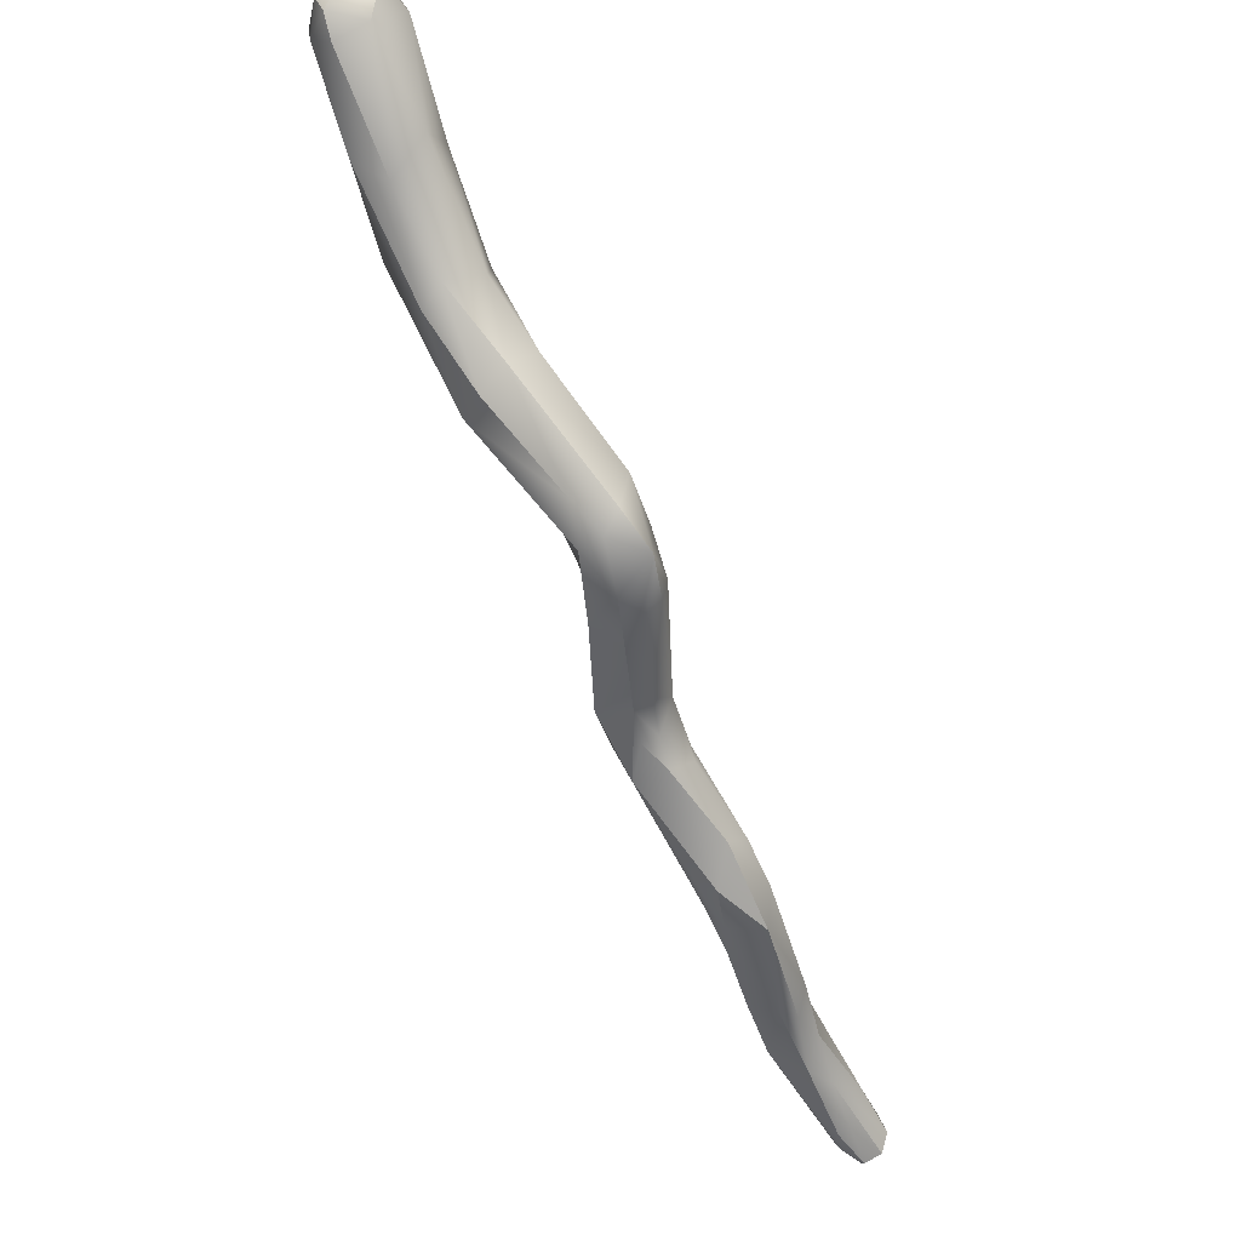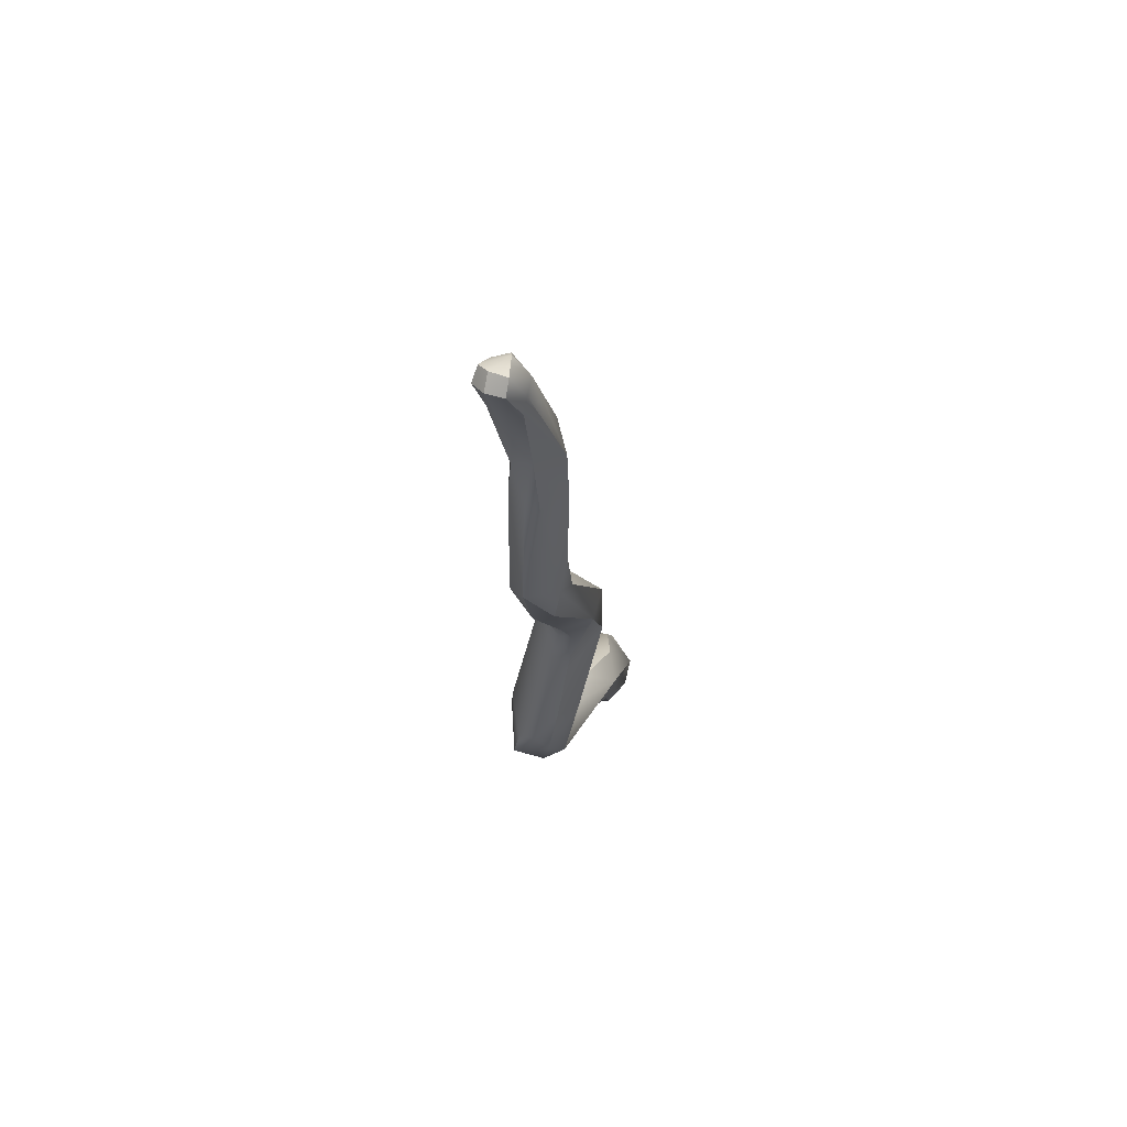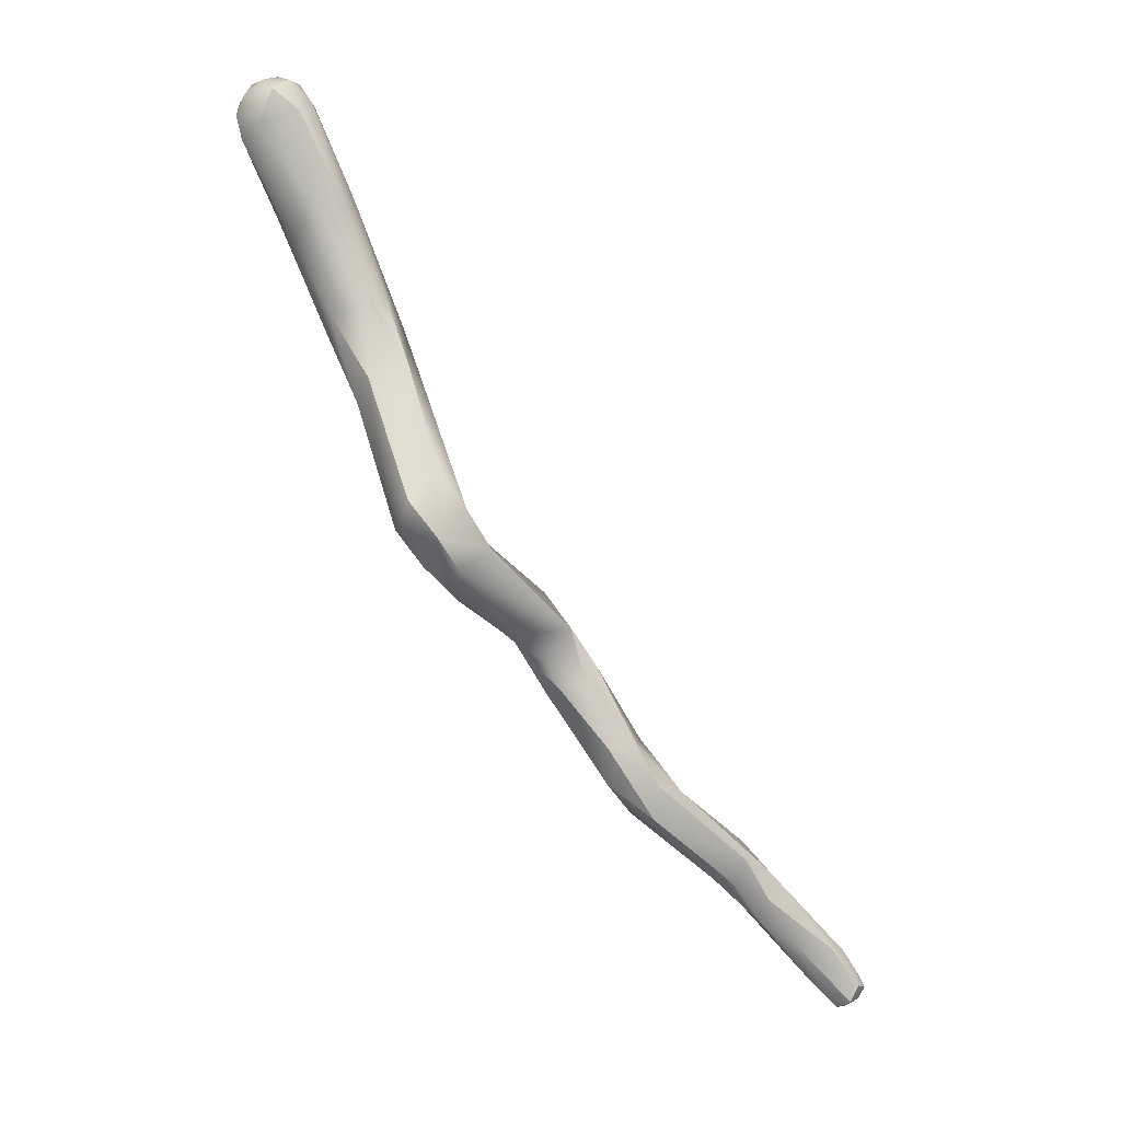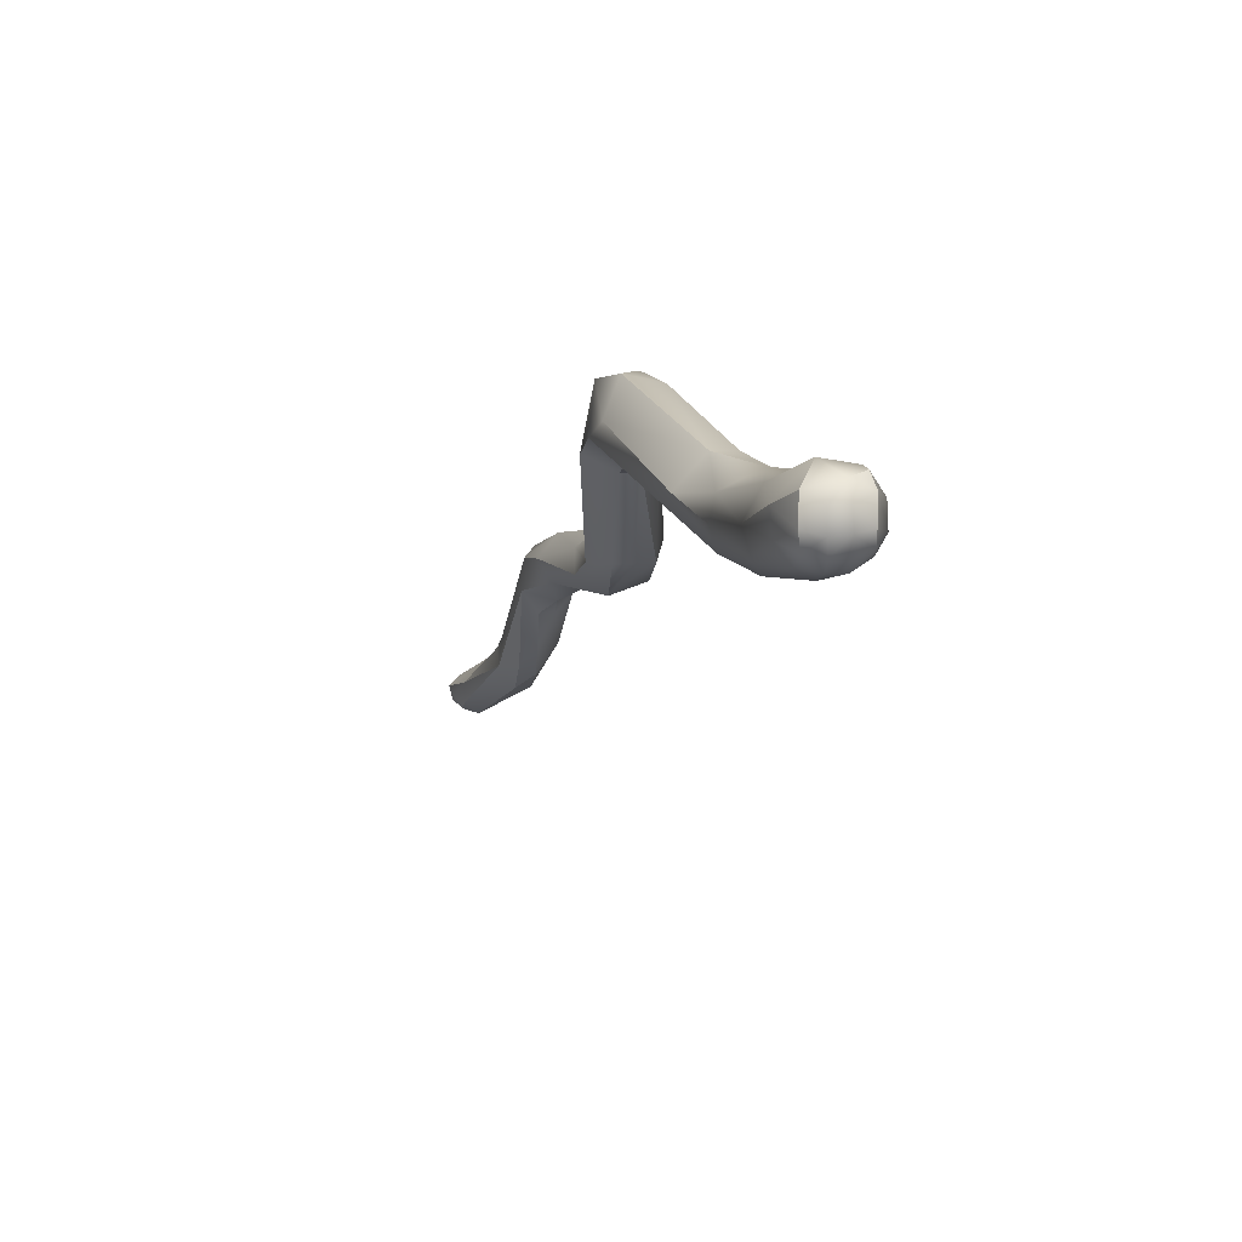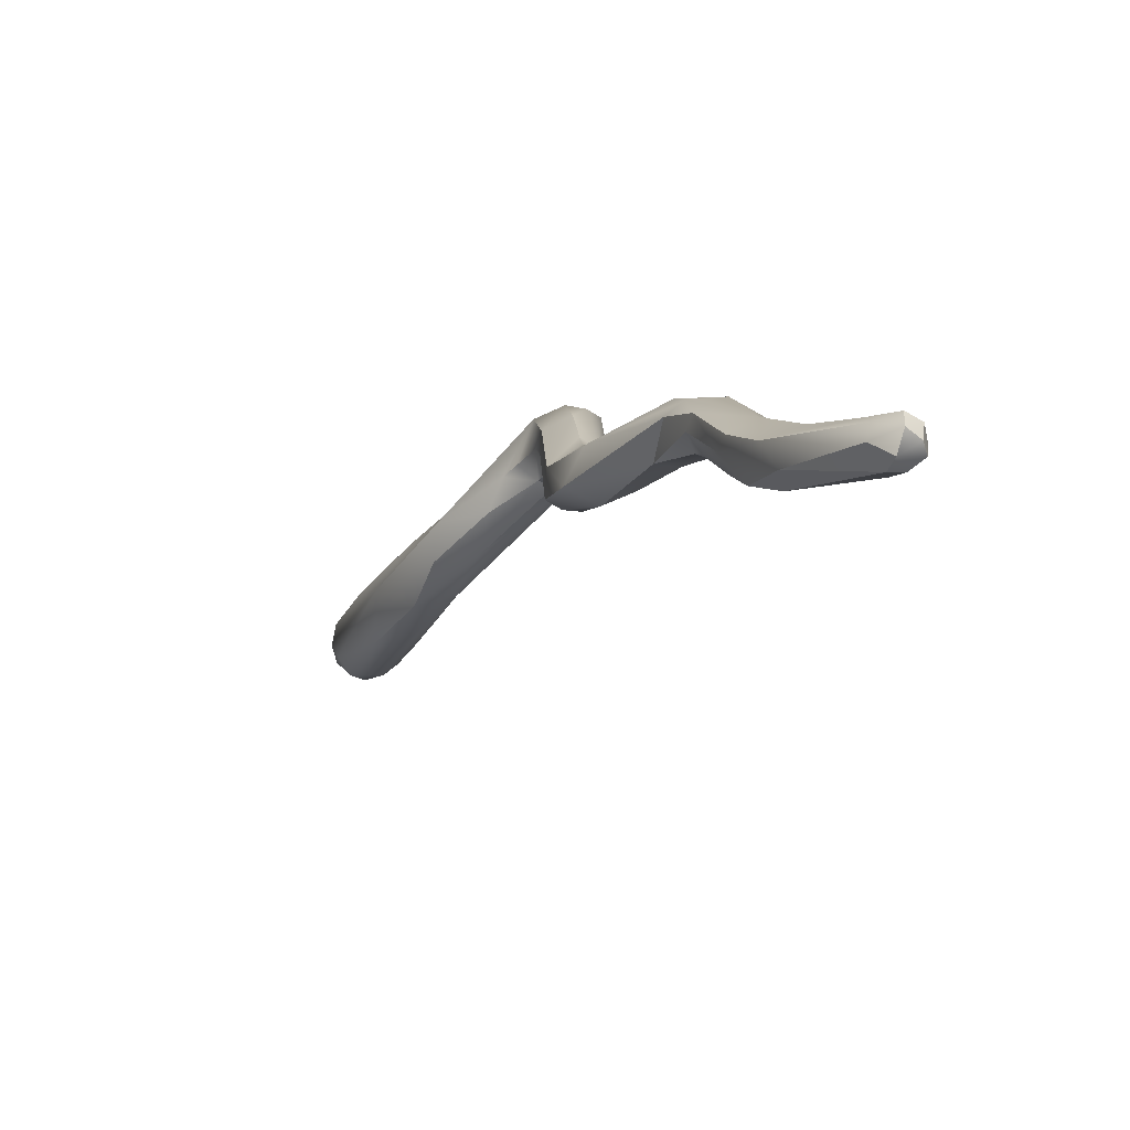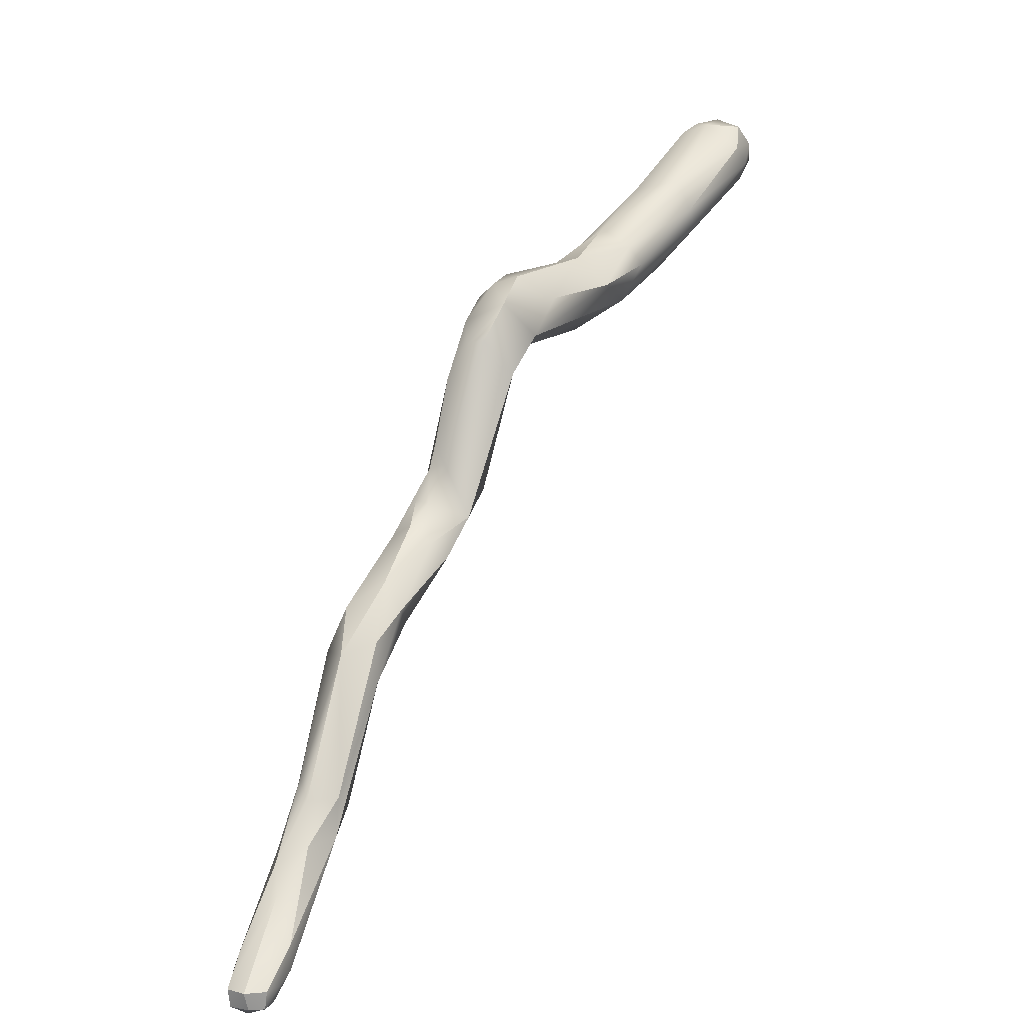
<metadata>
{"format":"obj","ext":"obj","renderer":"f3d","projection":"perspective","resolution":1024,"background":"white","views":[{"elev":70.5,"azim":164.1,"up":"+Y"},{"elev":-63.9,"azim":-9.3,"up":"+Z"},{"elev":-16.1,"azim":-141.5,"up":"+Z"},{"elev":33.7,"azim":-6.1,"up":"+Y"},{"elev":-54.5,"azim":161.0,"up":"+Y"},{"elev":11.7,"azim":-133.5,"up":"+Y"}]}
</metadata>
<code>
v 73.89 -128.2 1189
v 74.08 -128.3 1189
v 74.08 -128.3 1189
v 73.87 -128 1188
v 73.88 -128.2 1188
v 74.08 -128.2 1188
v 74.08 -128 1188
v 74.28 -127.9 1189
v 73.78 -128.2 1189
v 73.75 -128 1189
v 73.79 -128 1189
v 73.91 -127.9 1189
v 73.91 -127.6 1189
v 74.28 -127.7 1189
v 74.3 -128.1 1189
v 74.24 -127.2 1189
v 74.28 -126.8 1190
v 74.27 -126.8 1190
v 74.45 -127.1 1190
v 74.48 -127 1189
v 74.65 -127.4 1190
v 74.82 -127 1190
v 74.67 -126.8 1190
v 74.31 -126.4 1190
v 74.48 -126.4 1190
v 74.68 -126.2 1190
v 74.95 -126.3 1190
v 74.49 -126.5 1190
v 74.5 -125.3 1191
v 74.68 -126.1 1191
v 74.69 -125.6 1191
v 74.94 -126.3 1190
v 74.87 -125.6 1191
v 74.87 -125.3 1191
v 75.08 -125.4 1190
v 75.07 -125.4 1191
v 74.54 -124.8 1191
v 74.65 -124.6 1191
v 74.68 -124.9 1190
v 74.78 -124.8 1191
v 74.88 -124.3 1191
v 75.08 -125 1191
v 75.21 -125 1191
v 75.09 -124.9 1191
v 75.08 -124.5 1191
v 74.96 -124.2 1192
v 74.98 -124 1192
v 75.03 -123.8 1193
v 74.93 -122.2 1193
v 75.08 -121.4 1193
v 75.08 -121.8 1193
v 74.98 -121.8 1194
v 75.07 -121.4 1194
v 75.28 -124.3 1192
v 75.27 -123.8 1192
v 75.28 -123.6 1192
v 75.26 -123.5 1193
v 75.62 -124 1192
v 75.47 -123.6 1192
v 75.46 -123.5 1193
v 75.7 -124.2 1192
v 75.81 -123.6 1193
v 75.7 -123.6 1193
v 75.28 -123.2 1192
v 75.48 -123.2 1192
v 75.48 -123 1192
v 75.48 -122.2 1193
v 75.74 -122.2 1193
v 75.68 -122.3 1193
v 75.28 -122.2 1193
v 75.3 -121.9 1194
v 75.49 -122.2 1193
v 75.51 -121.9 1194
v 75.68 -122 1193
v 75.87 -121.8 1194
v 75.9 -121.9 1194
v 75.85 -121.9 1195
v 76.27 -121.8 1195
v 75.28 -121.8 1193
v 75.48 -121.6 1193
v 75.28 -121.1 1194
v 75.47 -121.2 1193
v 75.77 -121.8 1194
v 75.71 -121.4 1193
v 75.68 -121.1 1194
v 75.53 -121.3 1195
v 75.75 -121.2 1196
v 75.82 -120.9 1196
v 75.86 -121.6 1196
v 75.88 -121 1195
v 76.18 -121.2 1195
v 76.27 -121.6 1196
v 76.36 -121.6 1195
v 76.25 -120.7 1196
v 76.48 -120.9 1196
v 76.69 -121.1 1196
v 75.86 -120.5 1197
v 75.92 -120.8 1197
v 76.09 -121.3 1197
v 76.47 -121 1197
v 76.47 -120.3 1197
v 76.76 -120.4 1197
v 76.28 -120.4 1198
v 76.04 -120.2 1197
v 76.29 -119.5 1198
v 76.67 -119.6 1198
v 75.92 -120 1198
v 75.91 -119.8 1198
v 76.07 -119.8 1199
v 76.08 -120.2 1198
v 76.09 -120 1199
v 76.1 -119.5 1198
v 76.28 -120.2 1199
v 76.29 -120 1199
v 76.27 -119.8 1199
v 76.28 -119.6 1199
v 76.48 -120.2 1199
v 76.47 -120 1199
v 76.47 -119.8 1199
v 76.47 -119.4 1198
v 76.49 -119.6 1199
v 76.72 -120.2 1198
v 76.81 -120 1198
v 76.67 -119.8 1199
v 76.67 -120 1199
v 76.83 -119.8 1198
v 76.66 -119.5 1198
v 76.7 -119.6 1198
v 73.89 -128.2 1189
v 73.89 -128.2 1189
v 74.08 -128.3 1189
v 74.08 -128.3 1189
v 74.08 -128.3 1189
v 74.08 -128.3 1189
v 74.08 -128.3 1189
v 73.87 -128 1188
v 73.87 -128 1188
v 73.87 -128 1188
v 73.88 -128.2 1188
v 73.88 -128.2 1188
v 74.08 -128.2 1188
v 74.08 -128.2 1188
v 74.08 -128 1188
v 74.08 -128 1188
v 73.78 -128.2 1189
v 73.78 -128.2 1189
v 73.75 -128 1189
v 73.75 -128 1189
v 73.91 -127.9 1189
v 73.91 -127.6 1189
v 73.91 -127.6 1189
v 74.28 -127.7 1189
v 74.3 -128.1 1189
v 74.28 -126.8 1190
v 74.27 -126.8 1190
v 74.27 -126.8 1190
v 74.45 -127.1 1190
v 74.45 -127.1 1190
v 74.48 -127 1189
v 74.65 -127.4 1190
v 74.65 -127.4 1190
v 74.82 -127 1190
v 74.67 -126.8 1190
v 74.67 -126.8 1190
v 74.31 -126.4 1190
v 74.95 -126.3 1190
v 74.49 -126.5 1190
v 74.5 -125.3 1191
v 74.5 -125.3 1191
v 74.68 -126.1 1191
v 74.69 -125.6 1191
v 74.87 -125.3 1191
v 74.87 -125.3 1191
v 75.08 -125.4 1190
v 75.07 -125.4 1191
v 74.54 -124.8 1191
v 74.65 -124.6 1191
v 74.68 -124.9 1190
v 74.68 -124.9 1190
v 74.88 -124.3 1191
v 75.21 -125 1191
v 75.21 -125 1191
v 75.09 -124.9 1191
v 75.09 -124.9 1191
v 75.09 -124.9 1191
v 75.08 -124.5 1191
v 75.08 -124.5 1191
v 74.96 -124.2 1192
v 75.03 -123.8 1193
v 75.03 -123.8 1193
v 74.93 -122.2 1193
v 75.08 -121.4 1193
v 74.98 -121.8 1194
v 75.28 -124.3 1192
v 75.27 -123.8 1192
v 75.62 -124 1192
v 75.62 -124 1192
v 75.7 -124.2 1192
v 75.81 -123.6 1193
v 75.7 -123.6 1193
v 75.48 -123.2 1192
v 75.48 -123 1192
v 75.48 -122.2 1193
v 75.74 -122.2 1193
v 75.28 -122.2 1193
v 75.3 -121.9 1194
v 75.3 -121.9 1194
v 75.49 -122.2 1193
v 75.49 -122.2 1193
v 75.51 -121.9 1194
v 75.51 -121.9 1194
v 75.9 -121.9 1194
v 76.27 -121.8 1195
v 75.28 -121.1 1194
v 75.77 -121.8 1194
v 75.71 -121.4 1193
v 75.53 -121.3 1195
v 75.88 -121 1195
v 76.18 -121.2 1195
v 76.27 -121.6 1196
v 76.36 -121.6 1195
v 76.48 -120.9 1196
v 76.76 -120.4 1197
v 76.67 -119.6 1198
v 75.91 -119.8 1198
v 76.07 -119.8 1199
v 76.1 -119.5 1198
v 76.1 -119.5 1198
v 76.67 -119.8 1199
v 76.66 -119.5 1198
v 76.66 -119.5 1198
v 76.7 -119.6 1198
g grp1
f 5 2 9
f 5 6 2
f 131 141 15
f 2 1 9
f 2 3 1
f 153 133 132
f 4 139 145
f 4 145 10
f 7 136 16
f 16 137 147
f 142 138 143
f 142 140 138
f 8 15 141
f 144 8 141
f 8 144 14
f 152 7 16
f 146 11 148
f 129 12 11
f 129 11 146
f 11 13 148
f 11 12 13
f 16 147 150
f 134 149 130
f 153 21 133
f 12 18 13
f 16 150 17
f 155 154 151
f 154 155 24
f 22 15 8
f 160 15 22
f 8 14 162
f 152 16 20
f 149 134 19
f 156 149 19
f 20 16 17
f 20 17 25
f 17 165 25
f 14 159 162
f 157 135 161
f 23 157 161
f 159 26 162
f 160 22 32
f 163 160 32
f 162 26 27
f 22 166 32
f 19 28 156
f 167 158 164
f 155 29 24
f 26 20 25
f 25 39 26
f 25 165 178
f 32 166 35
f 27 26 174
f 28 168 156
f 167 164 30
f 30 169 167
f 30 31 169
f 31 34 169
f 163 32 170
f 32 33 170
f 33 171 170
f 172 171 33
f 35 36 32
f 175 173 33
f 175 33 32
f 26 39 42
f 173 175 44
f 43 36 35
f 174 26 42
f 42 181 174
f 36 43 183
f 29 37 24
f 176 178 165
f 29 38 37
f 34 40 169
f 184 40 34
f 40 38 29
f 41 178 176
f 176 177 41
f 177 46 47
f 41 177 47
f 45 42 39
f 186 179 180
f 40 188 38
f 55 41 47
f 58 181 42
f 58 42 187
f 180 195 186
f 46 48 47
f 55 47 56
f 56 47 189
f 188 57 190
f 54 40 184
f 54 188 40
f 54 57 188
f 57 49 190
f 51 64 189
f 191 51 189
f 52 50 191
f 56 189 64
f 49 57 70
f 51 79 64
f 49 70 193
f 193 70 71
f 50 51 191
f 51 192 79
f 52 53 50
f 81 50 53
f 196 186 195
f 59 196 195
f 61 194 185
f 57 194 60
f 59 55 56
f 60 70 57
f 61 185 182
f 198 181 58
f 61 63 194
f 63 60 194
f 196 59 65
f 62 198 58
f 200 198 62
f 197 201 199
f 65 59 56
f 64 65 56
f 65 64 66
f 60 72 70
f 66 64 67
f 67 64 79
f 80 67 79
f 202 199 201
f 60 63 72
f 199 202 203
f 69 74 208
f 68 203 80
f 200 62 69
f 200 69 208
f 203 68 199
f 62 204 69
f 69 204 74
f 73 205 209
f 73 206 205
f 77 193 71
f 74 210 208
f 211 77 207
f 89 193 77
f 83 210 74
f 83 75 210
f 75 76 210
f 211 212 77
f 212 78 77
f 76 75 93
f 213 76 93
f 78 92 77
f 77 92 89
f 80 79 192
f 192 82 80
f 214 82 192
f 84 80 82
f 74 204 216
f 68 80 84
f 52 86 53
f 82 85 84
f 85 82 214
f 85 214 90
f 81 53 218
f 53 217 218
f 215 74 216
f 215 216 75
f 75 216 93
f 85 221 84
f 221 85 91
f 90 219 85
f 52 89 86
f 89 87 86
f 89 99 98
f 89 98 87
f 217 88 218
f 217 87 88
f 99 89 92
f 94 218 88
f 219 90 94
f 104 94 88
f 221 91 95
f 94 222 219
f 101 222 94
f 101 94 104
f 93 96 213
f 220 213 96
f 221 95 96
f 96 95 102
f 222 101 223
f 98 97 87
f 87 97 88
f 104 88 97
f 99 110 98
f 98 110 107
f 103 110 99
f 92 100 99
f 103 99 100
f 100 117 103
f 96 100 220
f 106 223 101
f 106 126 223
f 102 126 96
f 113 110 103
f 103 117 113
f 122 117 100
f 122 100 96
f 108 104 97
f 98 107 97
f 97 107 225
f 104 108 105
f 101 104 105
f 101 105 224
f 224 105 127
f 230 126 106
f 110 111 107
f 107 109 225
f 111 115 226
f 107 111 109
f 226 116 112
f 109 227 225
f 105 108 228
f 110 113 111
f 111 113 114
f 114 115 111
f 116 226 115
f 117 118 113
f 118 114 113
f 118 119 114
f 119 115 114
f 116 119 121
f 119 116 115
f 127 105 120
f 105 112 120
f 120 112 116
f 121 120 116
f 122 125 117
f 117 125 118
f 124 119 125
f 125 119 118
f 124 121 119
f 124 128 121
f 128 120 121
f 122 96 123
f 122 123 125
f 96 126 123
f 123 229 125
f 123 126 232
f 229 123 232
f 232 126 230
f 120 128 231

</code>
